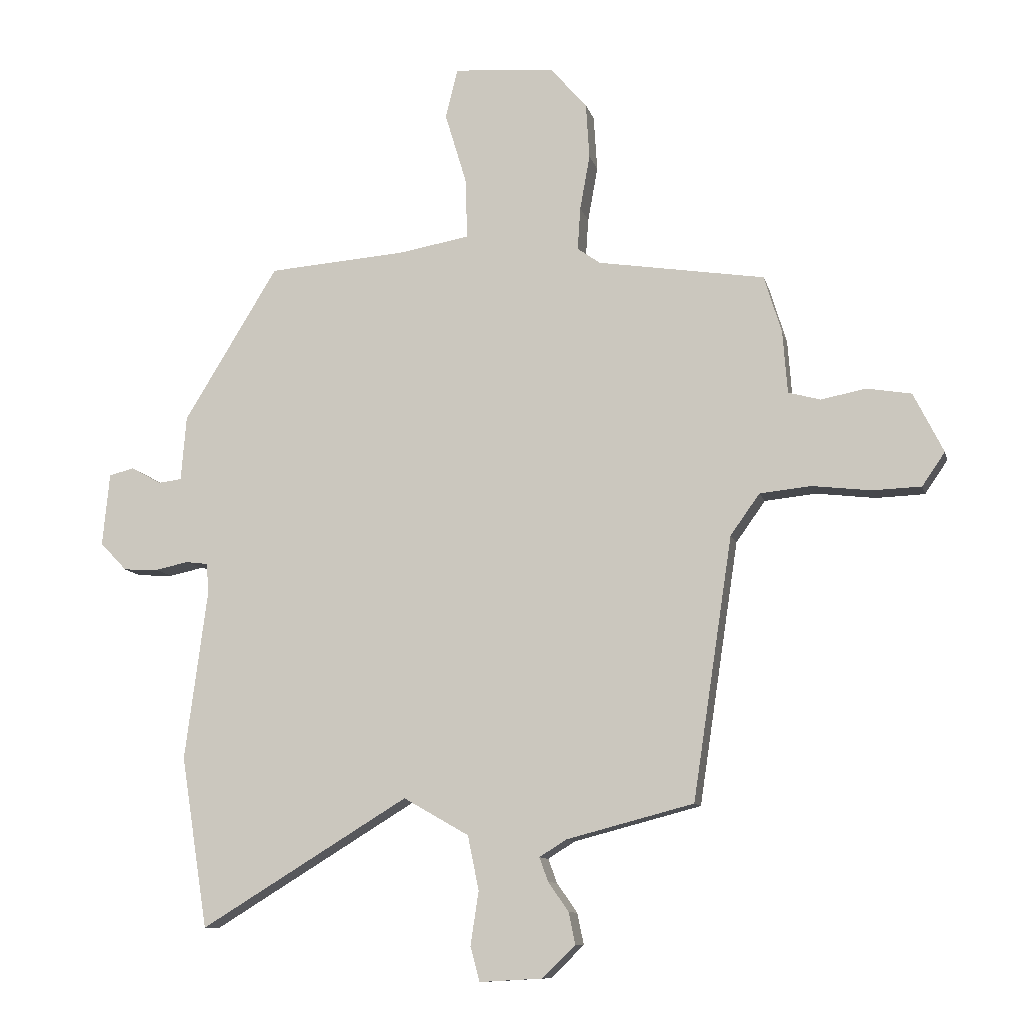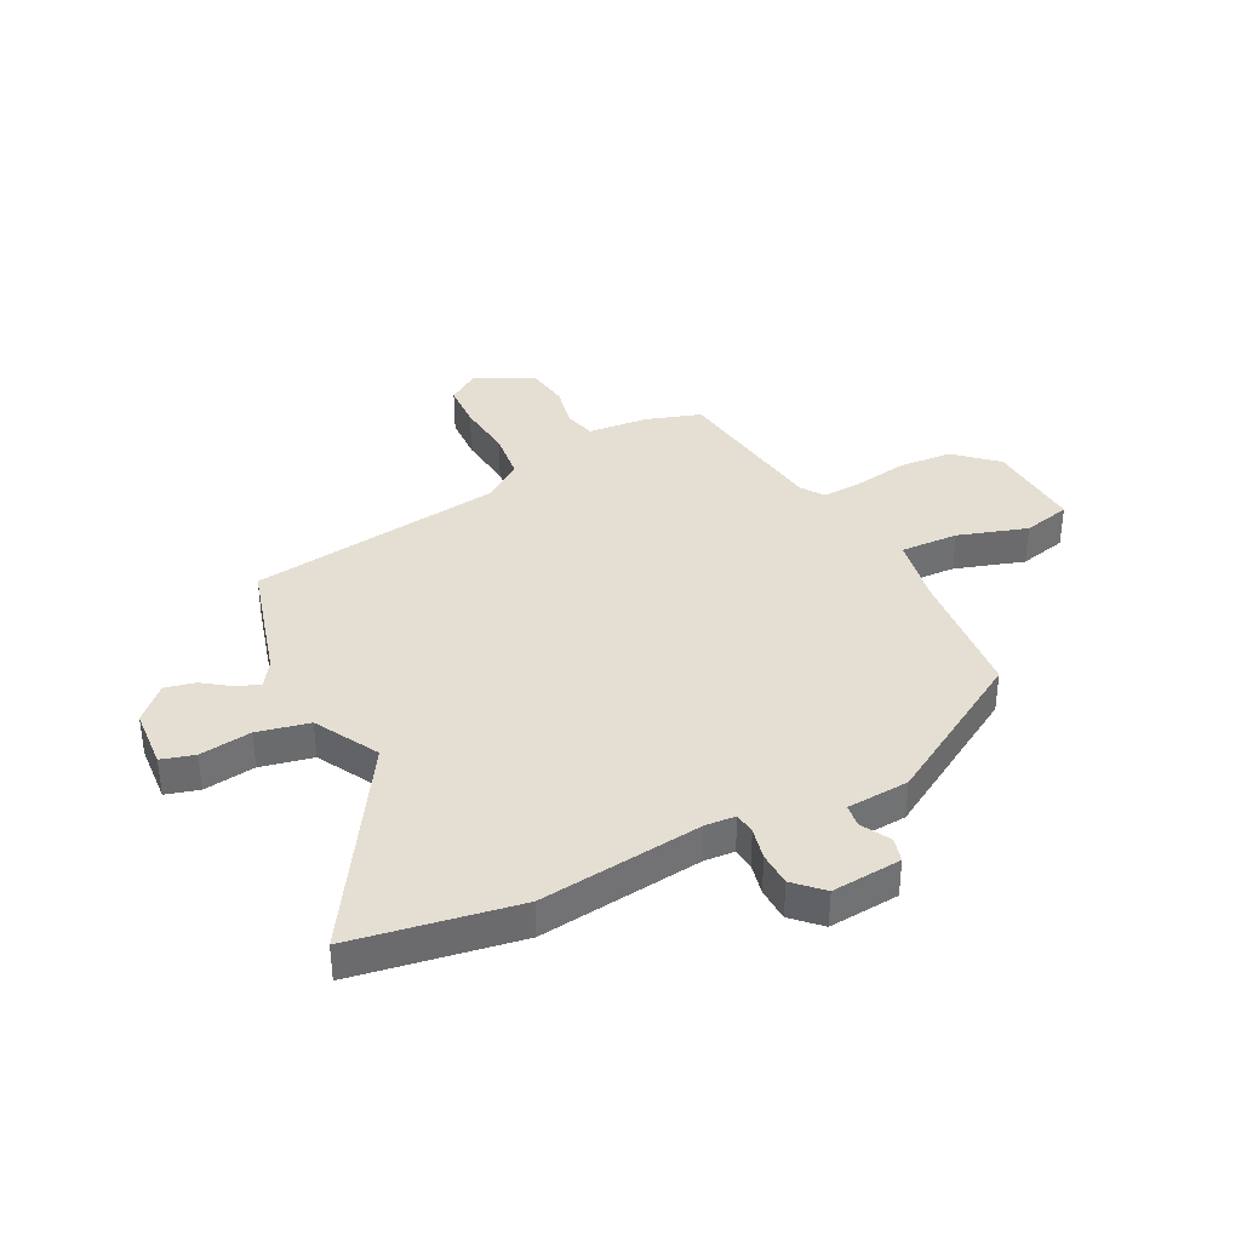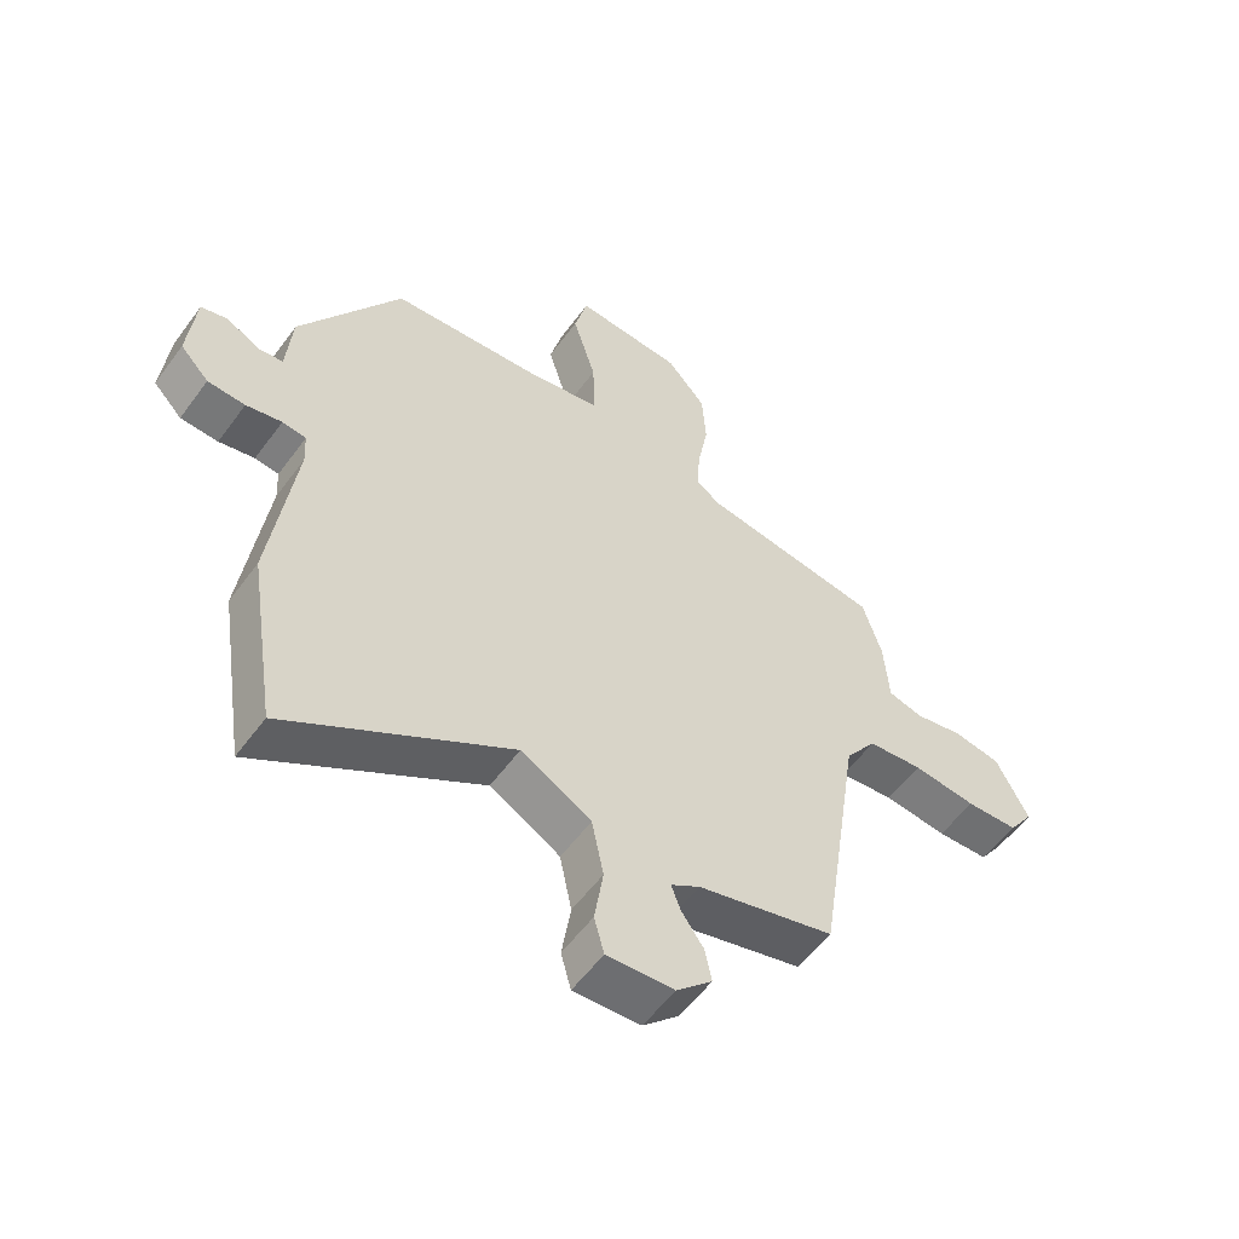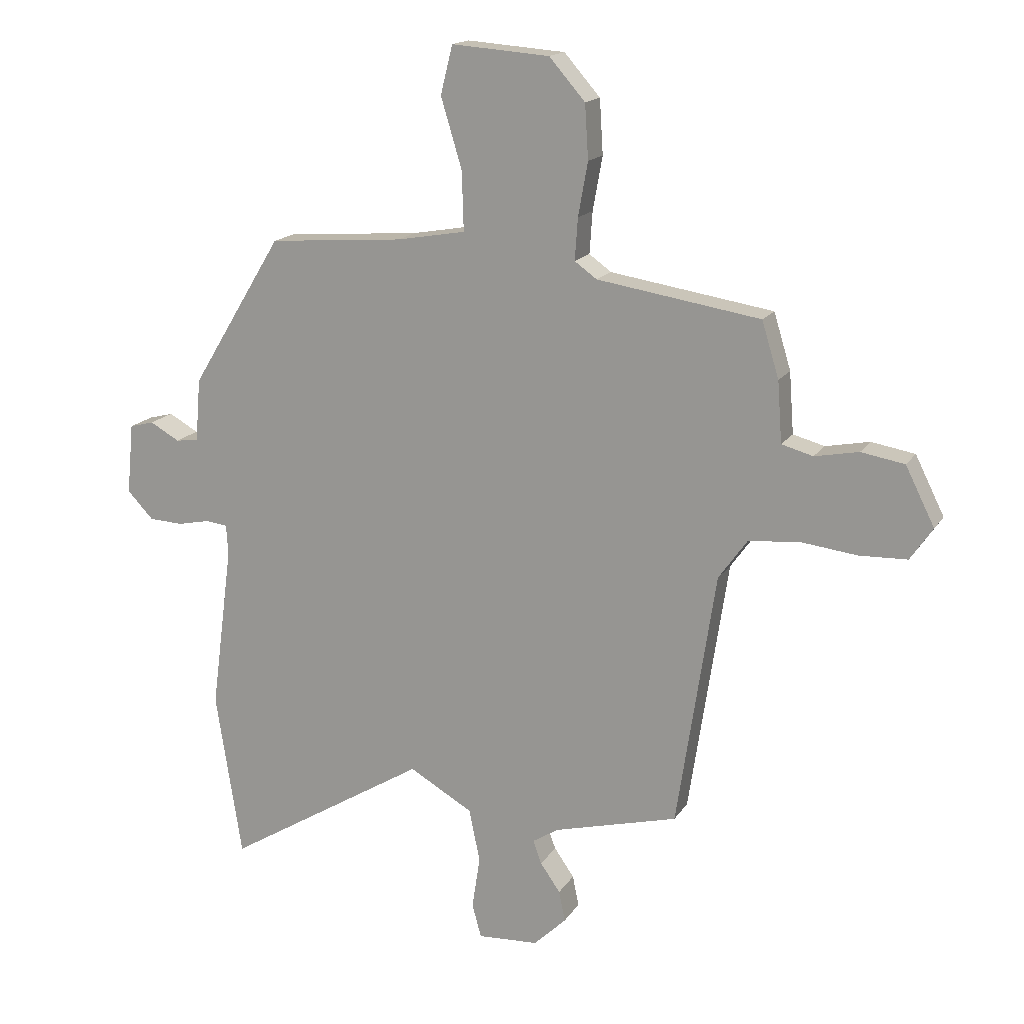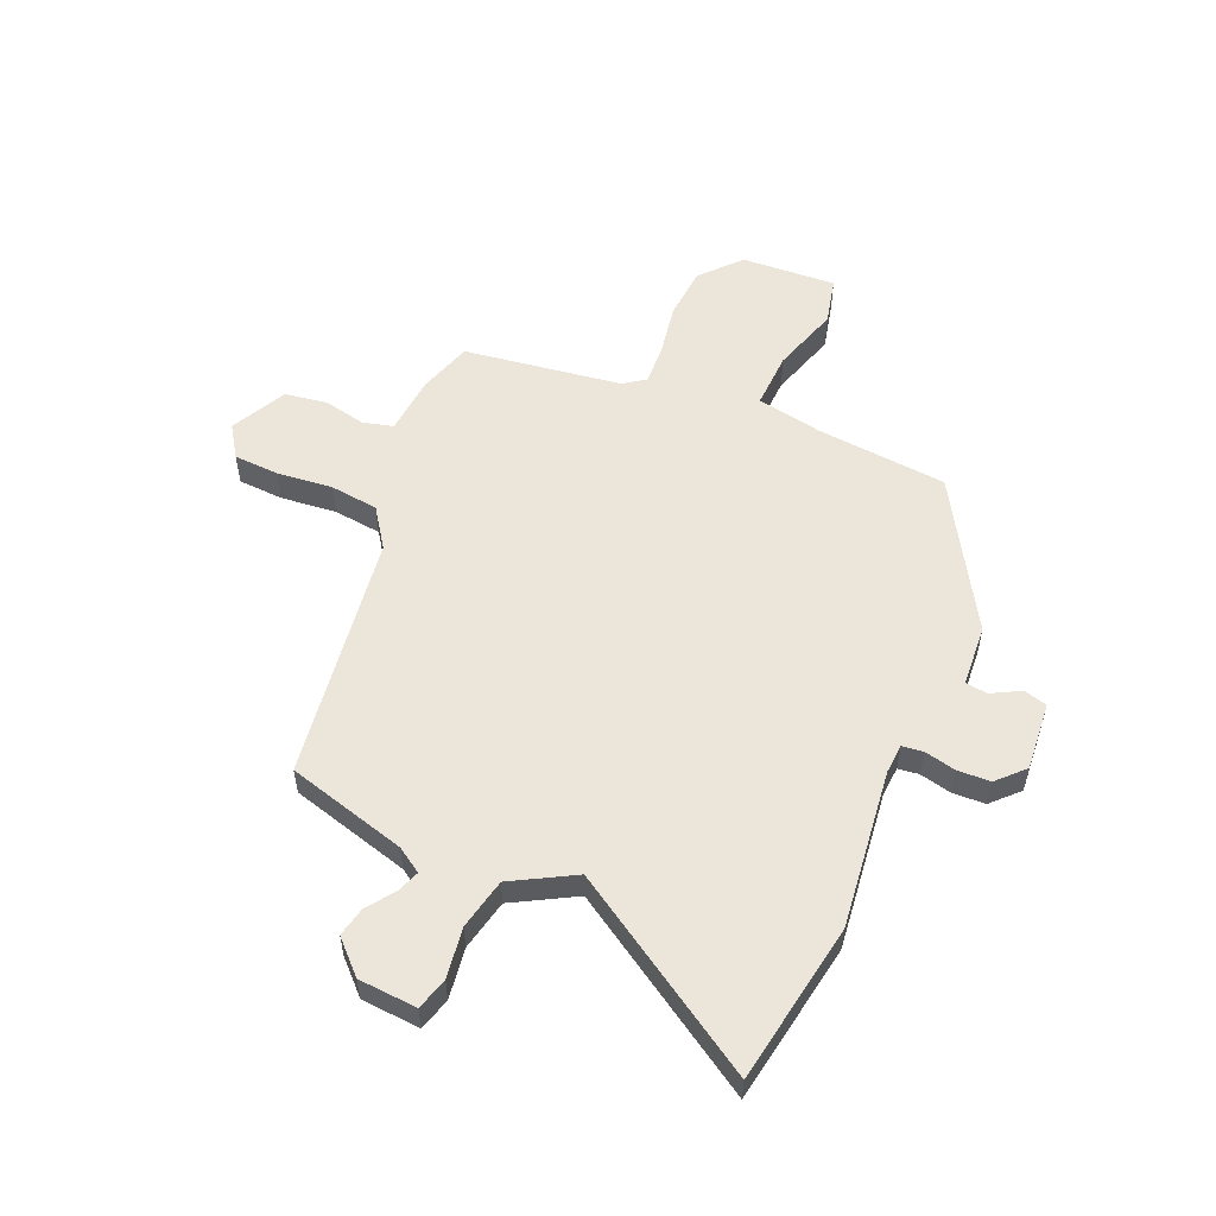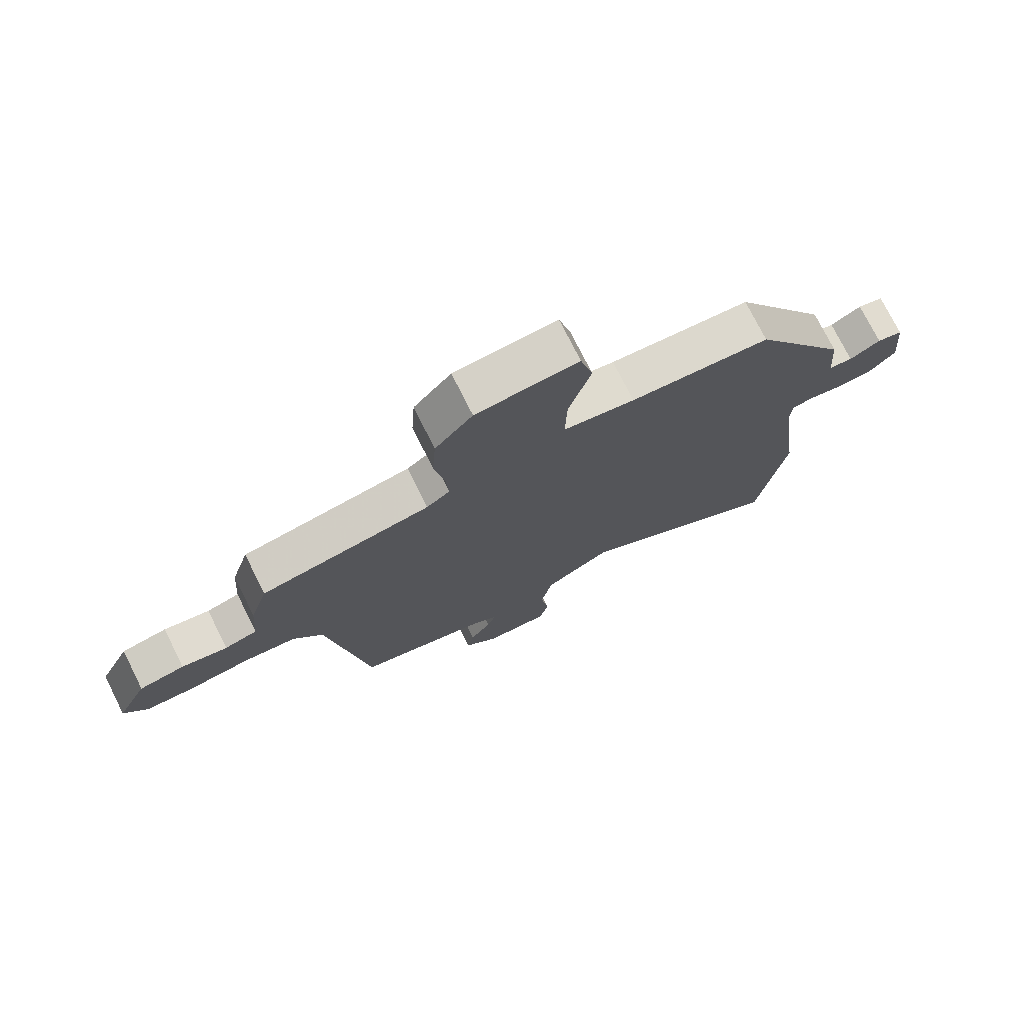
<metadata>
{"format":"obj","ext":"obj","renderer":"f3d","projection":"perspective","resolution":1024,"background":"white","views":[{"elev":-10.4,"azim":13.3,"up":"+Z"},{"elev":37.0,"azim":-116.1,"up":"+Y"},{"elev":-56.0,"azim":-35.7,"up":"+Z"},{"elev":16.3,"azim":22.1,"up":"+Z"},{"elev":55.2,"azim":-156.0,"up":"+Y"},{"elev":75.2,"azim":153.4,"up":"+Z"}]}
</metadata>
<code>
v 0.518 0.07 0.406
v 0.548 0.07 0.308
v 0.556 0.07 0.201
v 0.611 0.07 0.186
v 0.688 0.07 0.201
v 0.764 0.07 0.188
v 0.815 0.07 0.086
v 0.776 0.07 0.029
v 0.693 0.07 0.026
v 0.592 0.07 0.038
v 0.504 0.07 0.029
v 0.454 0.07 -0.041
v 0.386 0.07 -0.49
v 0.168 0.07 -0.547
v 0.122 0.07 -0.576
v 0.137 0.07 -0.617
v 0.172 0.07 -0.667
v 0.183 0.07 -0.721
v 0.126 0.07 -0.776
v 0.019 0.07 -0.782
v 0.003 0.07 -0.723
v 0.017 0.07 -0.631
v -0.002 0.07 -0.538
v -0.114 0.07 -0.474
v -0.47 0.07 -0.691
v -0.516 0.07 -0.398
v -0.478 0.07 -0.109
v -0.481 0.07 -0.055
v -0.519 0.07 -0.05
v -0.576 0.07 -0.062
v -0.636 0.07 -0.059
v -0.682 0.07 -0.011
v -0.67 0.07 0.114
v -0.627 0.07 0.125
v -0.575 0.07 0.096
v -0.535 0.07 0.101
v -0.526 0.07 0.212
v -0.365 0.07 0.476
v -0.128 0.07 0.494
v -0.007 0.07 0.515
v -0.01 0.07 0.618
v -0.047 0.07 0.741
v -0.026 0.07 0.826
v 0.146 0.07 0.813
v 0.209 0.07 0.741
v 0.215 0.07 0.646
v 0.198 0.07 0.552
v 0.193 0.07 0.479
v 0.232 0.07 0.451
v 0.518 0 0.406
v 0.548 0 0.308
v 0.556 0 0.201
v 0.611 0 0.186
v 0.688 0 0.201
v 0.764 0 0.188
v 0.815 0 0.086
v 0.776 0 0.029
v 0.693 0 0.026
v 0.592 0 0.038
v 0.504 0 0.029
v 0.454 0 -0.041
v 0.386 0 -0.49
v 0.168 0 -0.547
v 0.122 0 -0.576
v 0.137 0 -0.617
v 0.172 0 -0.667
v 0.183 0 -0.721
v 0.126 0 -0.776
v 0.019 0 -0.782
v 0.003 0 -0.723
v 0.017 0 -0.631
v -0.002 0 -0.538
v -0.114 0 -0.474
v -0.47 0 -0.691
v -0.516 0 -0.398
v -0.478 0 -0.109
v -0.481 0 -0.055
v -0.519 0 -0.05
v -0.576 0 -0.062
v -0.636 0 -0.059
v -0.682 0 -0.011
v -0.67 0 0.114
v -0.627 0 0.125
v -0.575 0 0.096
v -0.535 0 0.101
v -0.526 0 0.212
v -0.365 0 0.476
v -0.128 0 0.494
v -0.007 0 0.515
v -0.01 0 0.618
v -0.047 0 0.741
v -0.026 0 0.826
v 0.146 0 0.813
v 0.209 0 0.741
v 0.215 0 0.646
v 0.198 0 0.552
v 0.193 0 0.479
v 0.232 0 0.451
f 45 46 47
f 44 45 47
f 43 44 47
f 42 43 47
f 41 42 47
f 40 41 47 48
f 39 40 48 49
f 1 2 3
f 49 1 3
f 39 49 3
f 38 39 3
f 37 38 3
f 36 37 3
f 33 34 35
f 32 33 35
f 31 32 35
f 30 31 35
f 29 30 35
f 36 3 4
f 35 36 4
f 29 35 4
f 28 29 4
f 24 25 26 27
f 27 28 4
f 24 27 4
f 23 24 4
f 20 21 22
f 19 20 22
f 18 19 22
f 17 18 22
f 16 17 22
f 15 16 22 23
f 12 13 14
f 12 14 15 23
f 8 9 10
f 7 8 10
f 6 7 10
f 5 6 10
f 4 5 10
f 4 10 11
f 4 11 12 23
f 96 95 94
f 96 94 93
f 96 93 92
f 96 92 91
f 96 91 90
f 97 96 90 89
f 98 97 89 88
f 52 51 50
f 52 50 98
f 52 98 88
f 52 88 87
f 52 87 86
f 52 86 85
f 84 83 82
f 84 82 81
f 84 81 80
f 84 80 79
f 84 79 78
f 53 52 85
f 53 85 84
f 53 84 78
f 53 78 77
f 76 75 74 73
f 53 77 76
f 53 76 73
f 53 73 72
f 71 70 69
f 71 69 68
f 71 68 67
f 71 67 66
f 71 66 65
f 72 71 65 64
f 63 62 61
f 72 64 63 61
f 59 58 57
f 59 57 56
f 59 56 55
f 59 55 54
f 59 54 53
f 60 59 53
f 72 61 60 53
f 1 50 51 2
f 2 51 52 3
f 3 52 53 4
f 4 53 54 5
f 5 54 55 6
f 6 55 56 7
f 7 56 57 8
f 8 57 58 9
f 9 58 59 10
f 10 59 60 11
f 11 60 61 12
f 12 61 62 13
f 13 62 63 14
f 14 63 64 15
f 15 64 65 16
f 16 65 66 17
f 17 66 67 18
f 18 67 68 19
f 19 68 69 20
f 20 69 70 21
f 21 70 71 22
f 22 71 72 23
f 23 72 73 24
f 24 73 74 25
f 25 74 75 26
f 26 75 76 27
f 27 76 77 28
f 28 77 78 29
f 29 78 79 30
f 30 79 80 31
f 31 80 81 32
f 32 81 82 33
f 33 82 83 34
f 34 83 84 35
f 35 84 85 36
f 36 85 86 37
f 37 86 87 38
f 38 87 88 39
f 39 88 89 40
f 40 89 90 41
f 41 90 91 42
f 42 91 92 43
f 43 92 93 44
f 44 93 94 45
f 45 94 95 46
f 46 95 96 47
f 47 96 97 48
f 48 97 98 49
f 49 98 50 1

</code>
